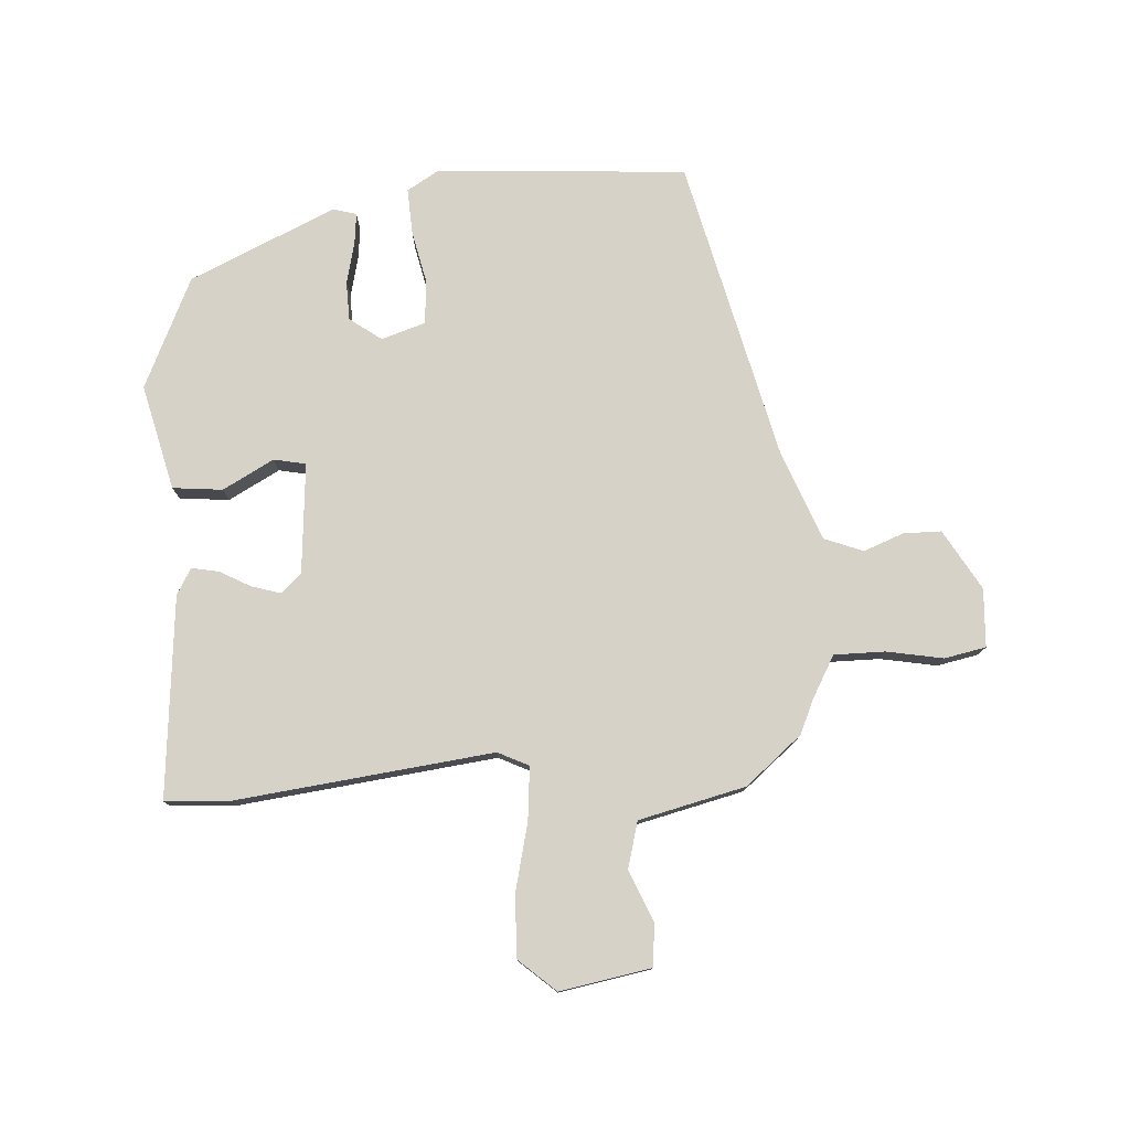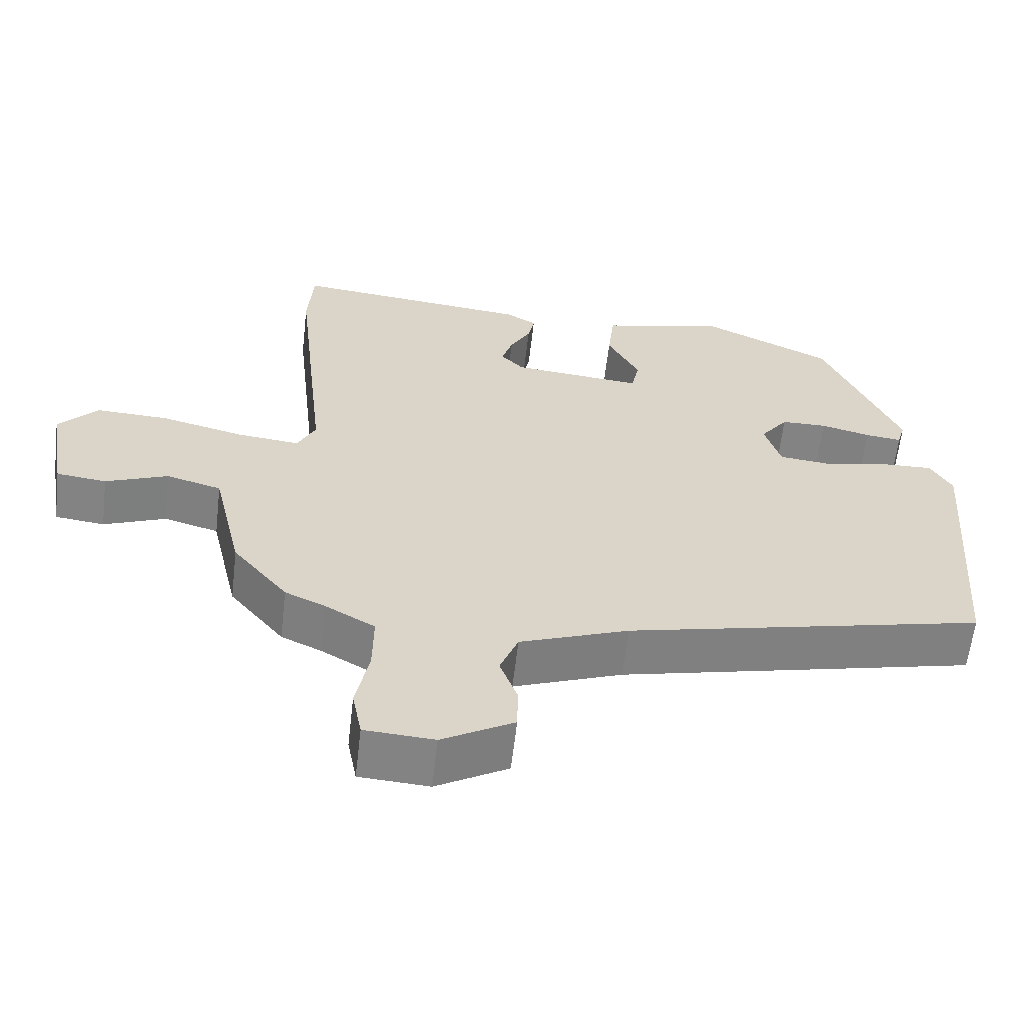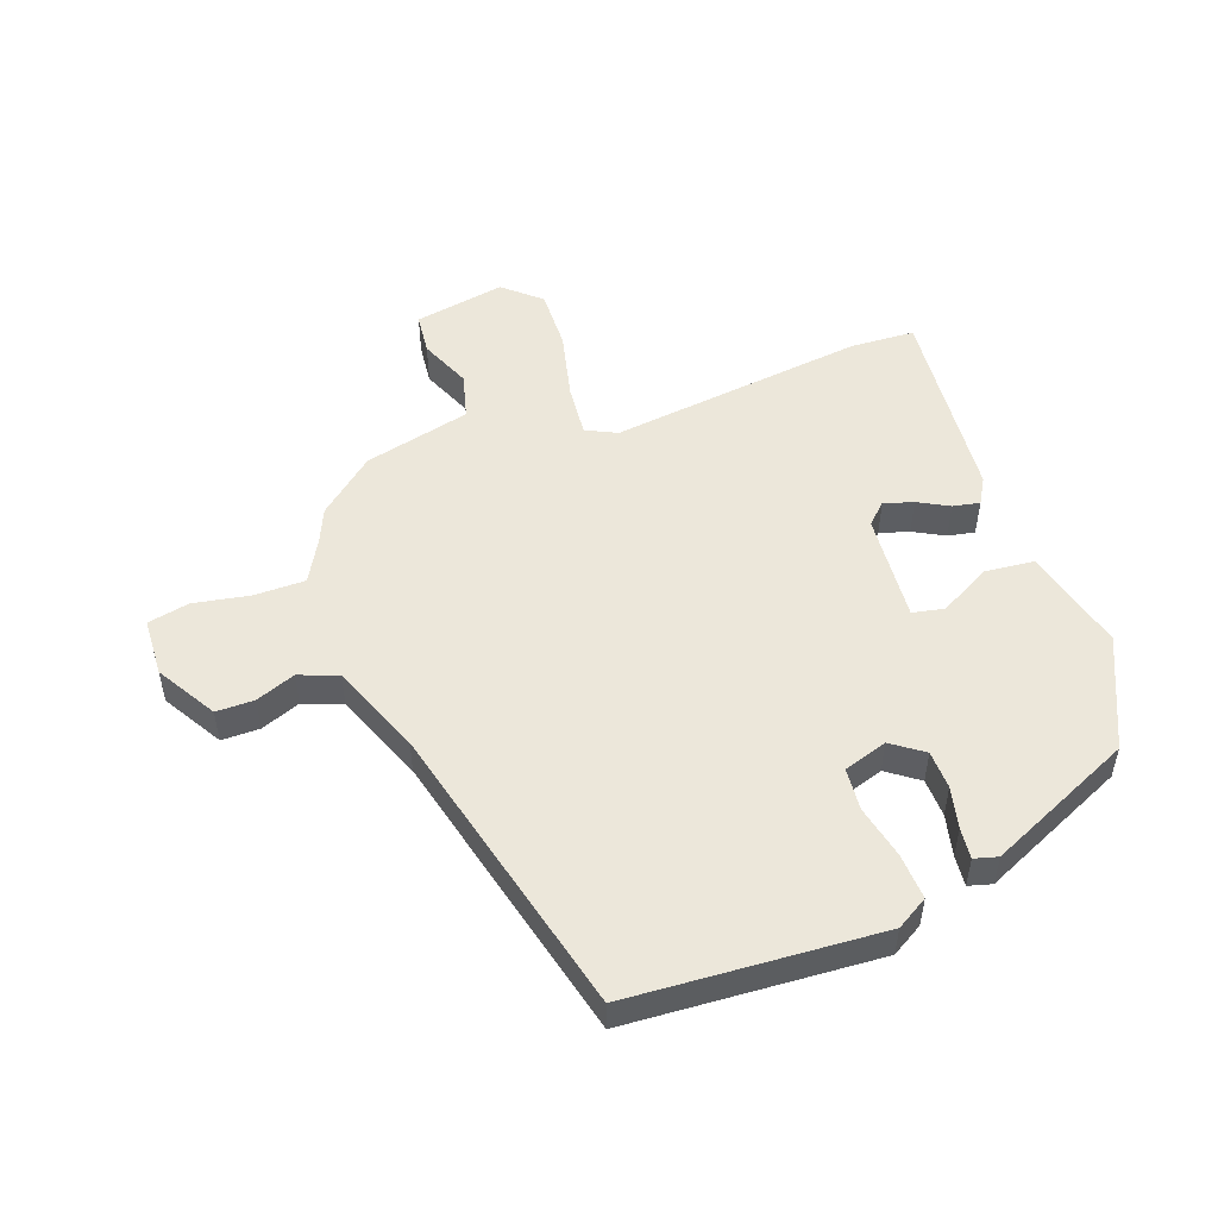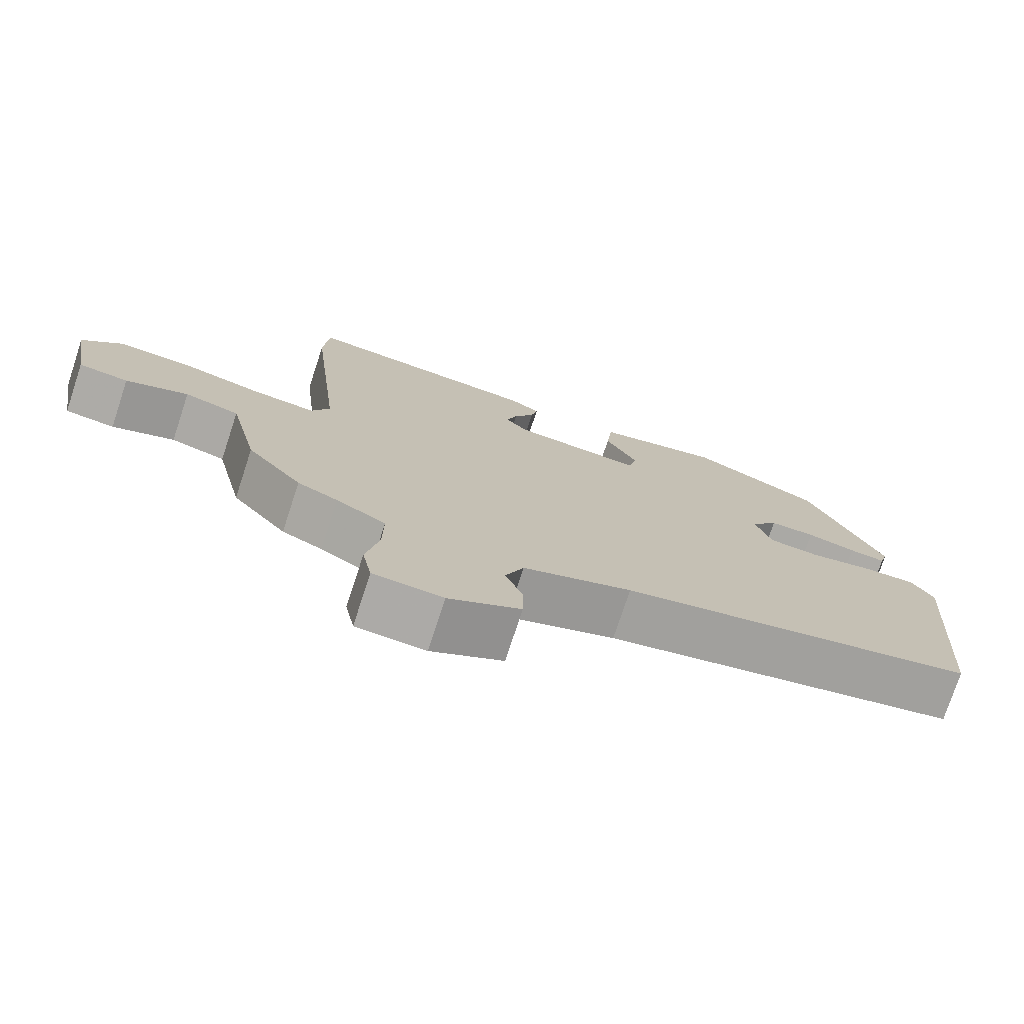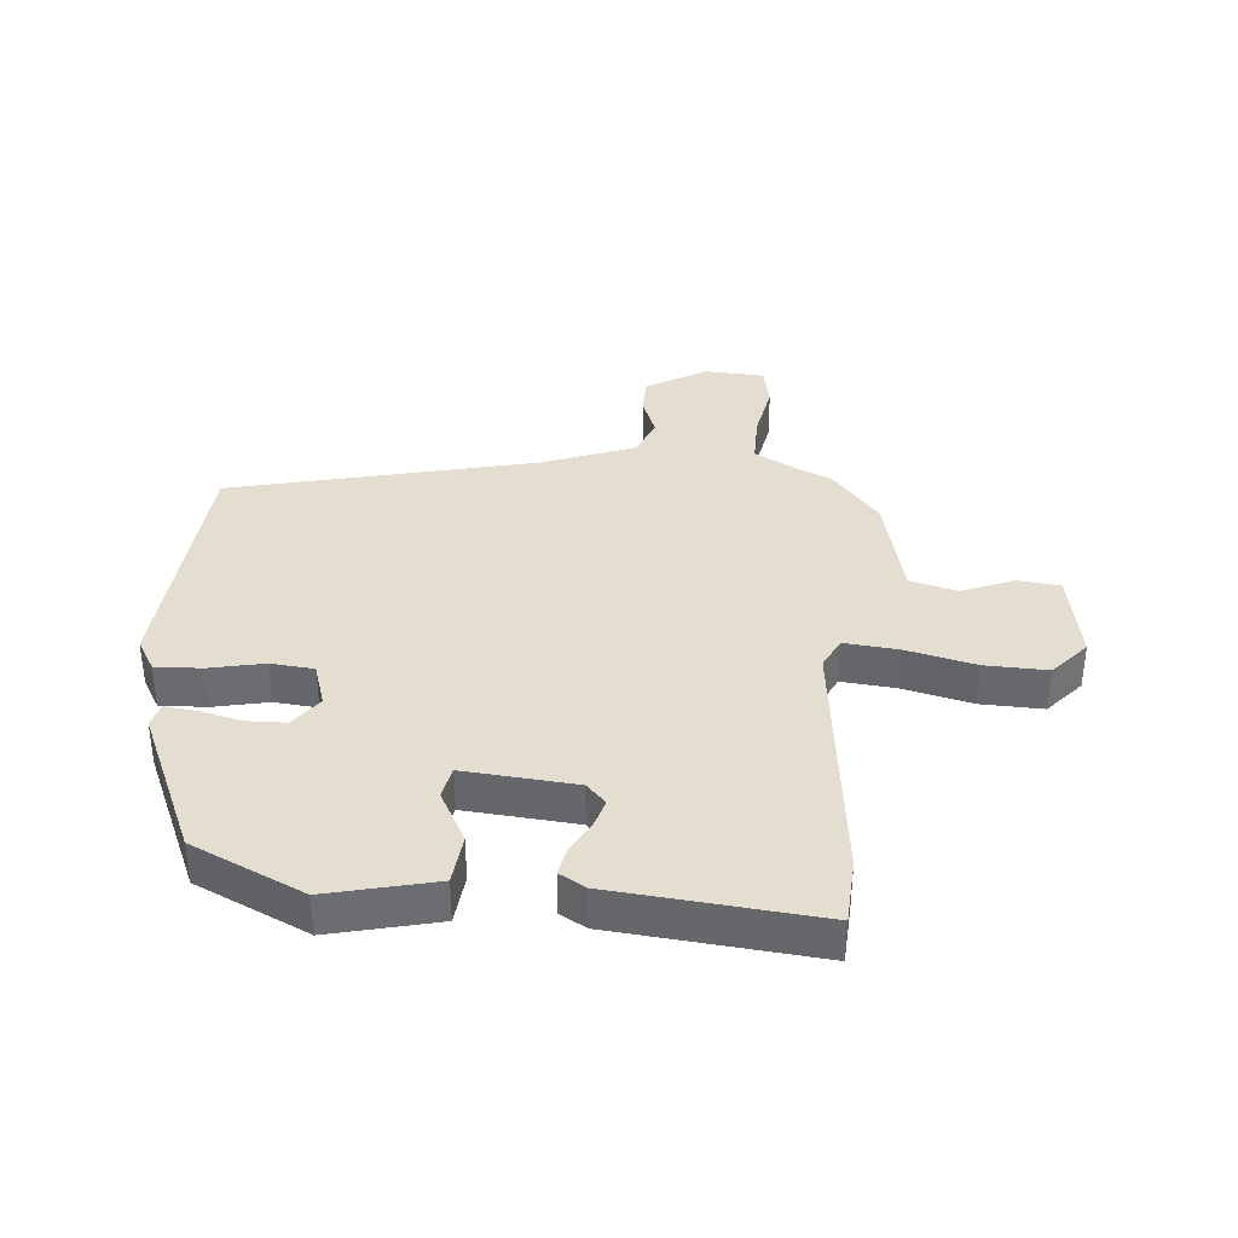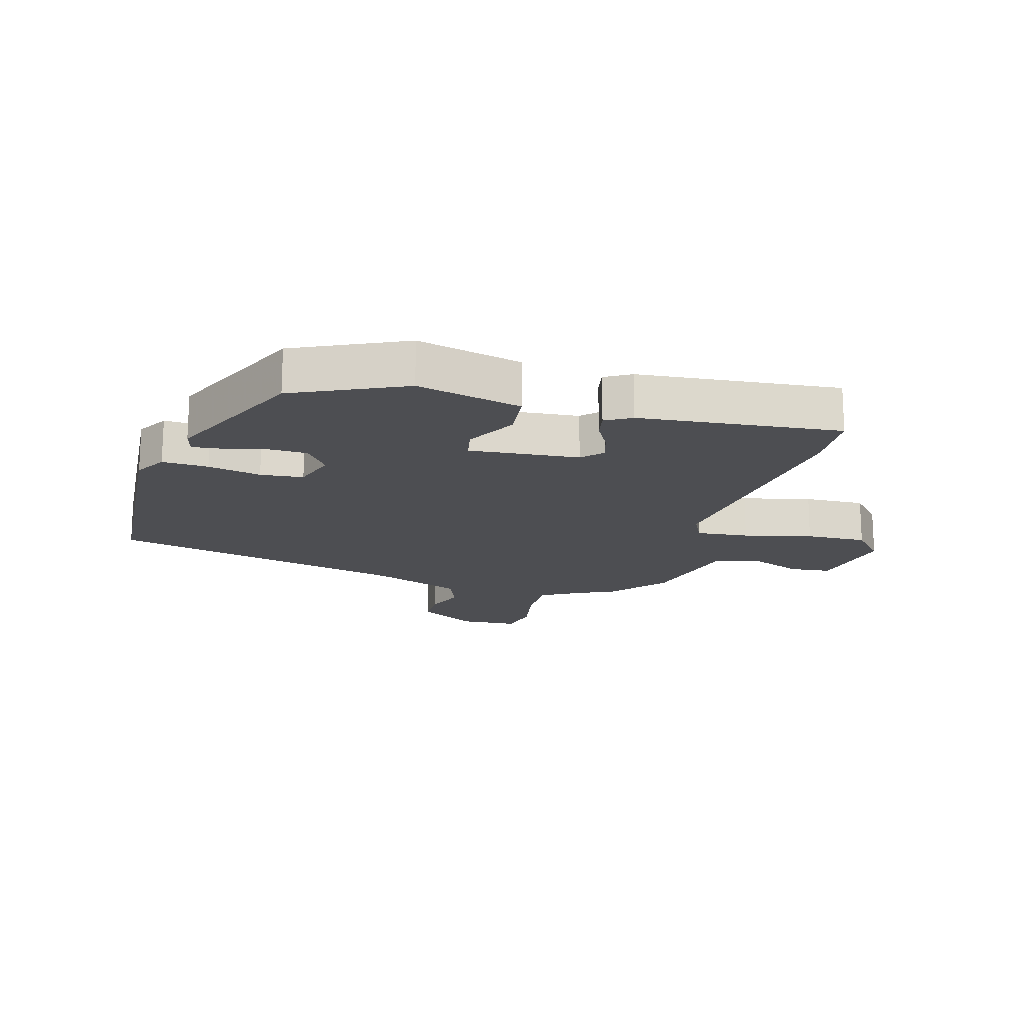
<metadata>
{"format":"obj","ext":"obj","renderer":"f3d","projection":"perspective","resolution":1024,"background":"white","views":[{"elev":78.0,"azim":85.7,"up":"+Y"},{"elev":-61.2,"azim":173.4,"up":"+Z"},{"elev":51.4,"azim":-110.7,"up":"+Y"},{"elev":-75.6,"azim":161.8,"up":"+Z"},{"elev":36.4,"azim":4.5,"up":"+Y"},{"elev":-17.1,"azim":-16.3,"up":"+Y"}]}
</metadata>
<code>
v -0.483 0.07 -0.374
v -0.515 0.07 0.034
v -0.485 0.07 0.086
v -0.41 0.07 0.083
v -0.323 0.07 0.065
v -0.253 0.07 0.072
v -0.231 0.07 0.144
v -0.269 0.07 0.195
v -0.332 0.07 0.196
v -0.4 0.07 0.179
v -0.45 0.07 0.173
v -0.461 0.07 0.211
v -0.357 0.07 0.45
v -0.178 0.07 0.535
v -0.006 0.07 0.495
v 0.003 0.07 0.414
v -0.041 0.07 0.33
v -0.03 0.07 0.278
v 0.149 0.07 0.295
v 0.18 0.07 0.328
v 0.165 0.07 0.376
v 0.137 0.07 0.426
v 0.128 0.07 0.47
v 0.17 0.07 0.495
v 0.498 0.07 0.529
v 0.505 0.07 0.423
v 0.46 0.07 0.003
v 0.485 0.07 -0.047
v 0.571 0.07 -0.038
v 0.683 0.07 -0.01
v 0.783 0.07 -0.006
v 0.836 0.07 -0.065
v 0.811 0.07 -0.214
v 0.743 0.07 -0.222
v 0.658 0.07 -0.188
v 0.583 0.07 -0.209
v 0.543 0.07 -0.384
v 0.468 0.07 -0.476
v 0.413 0.07 -0.501
v 0.345 0.07 -0.54
v 0.346 0.07 -0.623
v 0.364 0.07 -0.715
v 0.351 0.07 -0.783
v 0.256 0.07 -0.789
v 0.158 0.07 -0.733
v 0.157 0.07 -0.671
v 0.181 0.07 -0.606
v 0.156 0.07 -0.543
v 0.007 0.07 -0.487
v -0.483 0 -0.374
v -0.515 0 0.034
v -0.485 0 0.086
v -0.41 0 0.083
v -0.323 0 0.065
v -0.253 0 0.072
v -0.231 0 0.144
v -0.269 0 0.195
v -0.332 0 0.196
v -0.4 0 0.179
v -0.45 0 0.173
v -0.461 0 0.211
v -0.357 0 0.45
v -0.178 0 0.535
v -0.006 0 0.495
v 0.003 0 0.414
v -0.041 0 0.33
v -0.03 0 0.278
v 0.149 0 0.295
v 0.18 0 0.328
v 0.165 0 0.376
v 0.137 0 0.426
v 0.128 0 0.47
v 0.17 0 0.495
v 0.498 0 0.529
v 0.505 0 0.423
v 0.46 0 0.003
v 0.485 0 -0.047
v 0.571 0 -0.038
v 0.683 0 -0.01
v 0.783 0 -0.006
v 0.836 0 -0.065
v 0.811 0 -0.214
v 0.743 0 -0.222
v 0.658 0 -0.188
v 0.583 0 -0.209
v 0.543 0 -0.384
v 0.468 0 -0.476
v 0.413 0 -0.501
v 0.345 0 -0.54
v 0.346 0 -0.623
v 0.364 0 -0.715
v 0.351 0 -0.783
v 0.256 0 -0.789
v 0.158 0 -0.733
v 0.157 0 -0.671
v 0.181 0 -0.606
v 0.156 0 -0.543
v 0.007 0 -0.487
f 44 45 46 47
f 44 47 48
f 41 42 43 44
f 40 41 44 48
f 39 40 48 49
f 36 37 38 39
f 32 33 34 35
f 32 35 36
f 29 30 31 32
f 28 29 32 36
f 24 25 26 27
f 24 27 28
f 21 22 23 24
f 20 21 24 28
f 19 20 28 36
f 14 15 16 17
f 14 17 18
f 13 14 18
f 12 13 18
f 9 10 11 12
f 8 9 12 18
f 7 8 18 19
f 2 3 4 5
f 2 5 6
f 1 2 6
f 49 1 6
f 19 36 39 49
f 6 7 19 49
f 96 95 94 93
f 97 96 93
f 93 92 91 90
f 97 93 90 89
f 98 97 89 88
f 88 87 86 85
f 84 83 82 81
f 85 84 81
f 81 80 79 78
f 85 81 78 77
f 76 75 74 73
f 77 76 73
f 73 72 71 70
f 77 73 70 69
f 85 77 69 68
f 66 65 64 63
f 67 66 63
f 67 63 62
f 67 62 61
f 61 60 59 58
f 67 61 58 57
f 68 67 57 56
f 54 53 52 51
f 55 54 51
f 55 51 50
f 55 50 98
f 98 88 85 68
f 98 68 56 55
f 1 50 51 2
f 2 51 52 3
f 3 52 53 4
f 4 53 54 5
f 5 54 55 6
f 6 55 56 7
f 7 56 57 8
f 8 57 58 9
f 9 58 59 10
f 10 59 60 11
f 11 60 61 12
f 12 61 62 13
f 13 62 63 14
f 14 63 64 15
f 15 64 65 16
f 16 65 66 17
f 17 66 67 18
f 18 67 68 19
f 19 68 69 20
f 20 69 70 21
f 21 70 71 22
f 22 71 72 23
f 23 72 73 24
f 24 73 74 25
f 25 74 75 26
f 26 75 76 27
f 27 76 77 28
f 28 77 78 29
f 29 78 79 30
f 30 79 80 31
f 31 80 81 32
f 32 81 82 33
f 33 82 83 34
f 34 83 84 35
f 35 84 85 36
f 36 85 86 37
f 37 86 87 38
f 38 87 88 39
f 39 88 89 40
f 40 89 90 41
f 41 90 91 42
f 42 91 92 43
f 43 92 93 44
f 44 93 94 45
f 45 94 95 46
f 46 95 96 47
f 47 96 97 48
f 48 97 98 49
f 49 98 50 1

</code>
